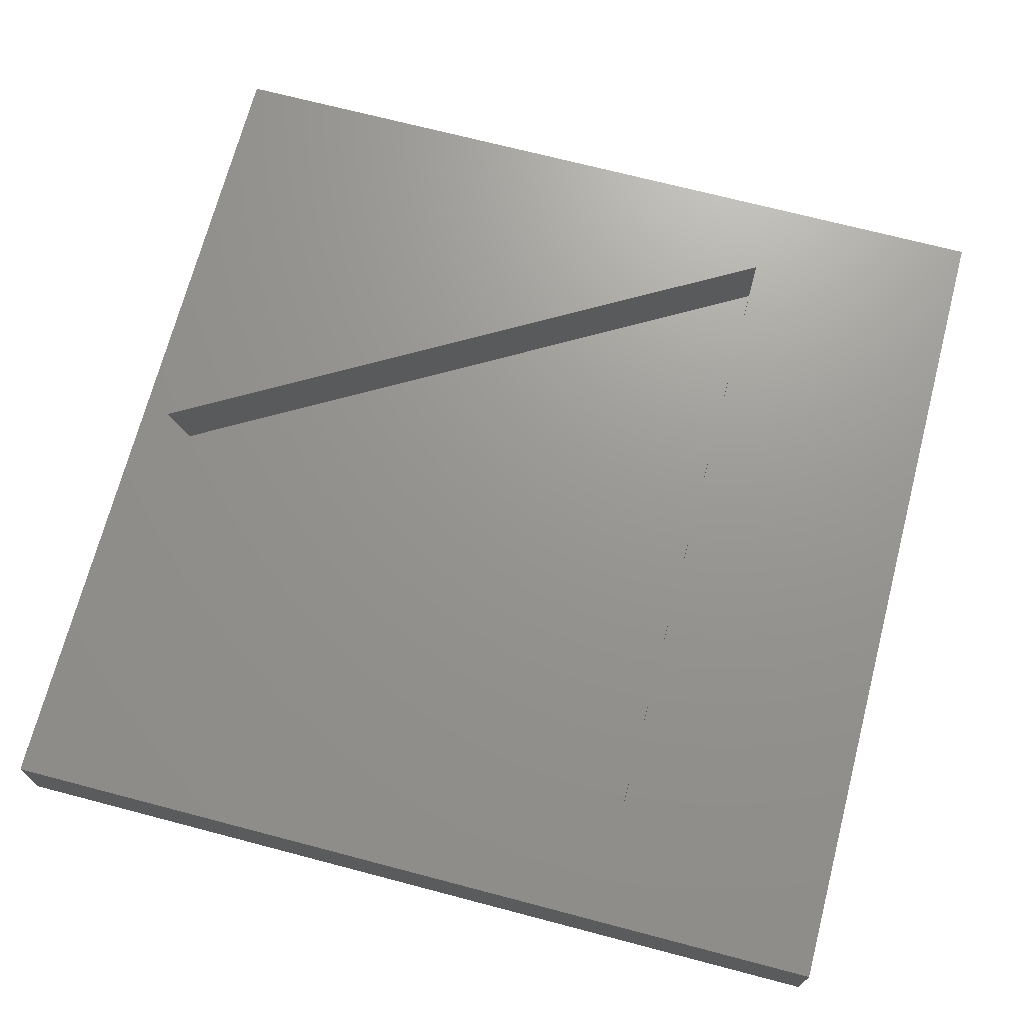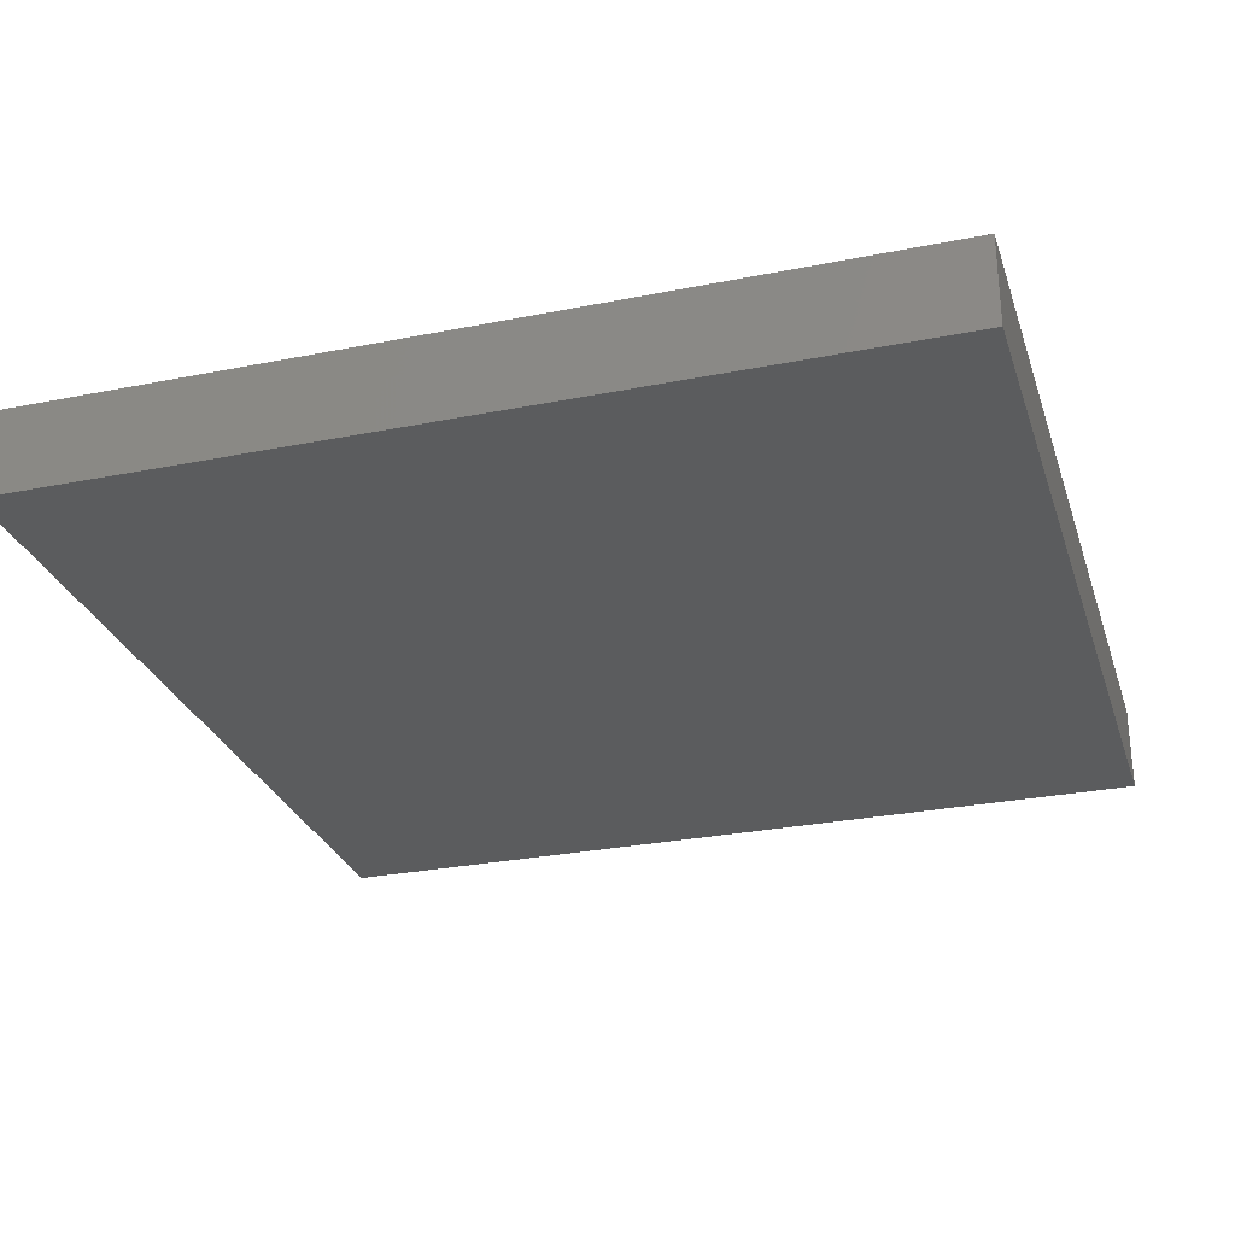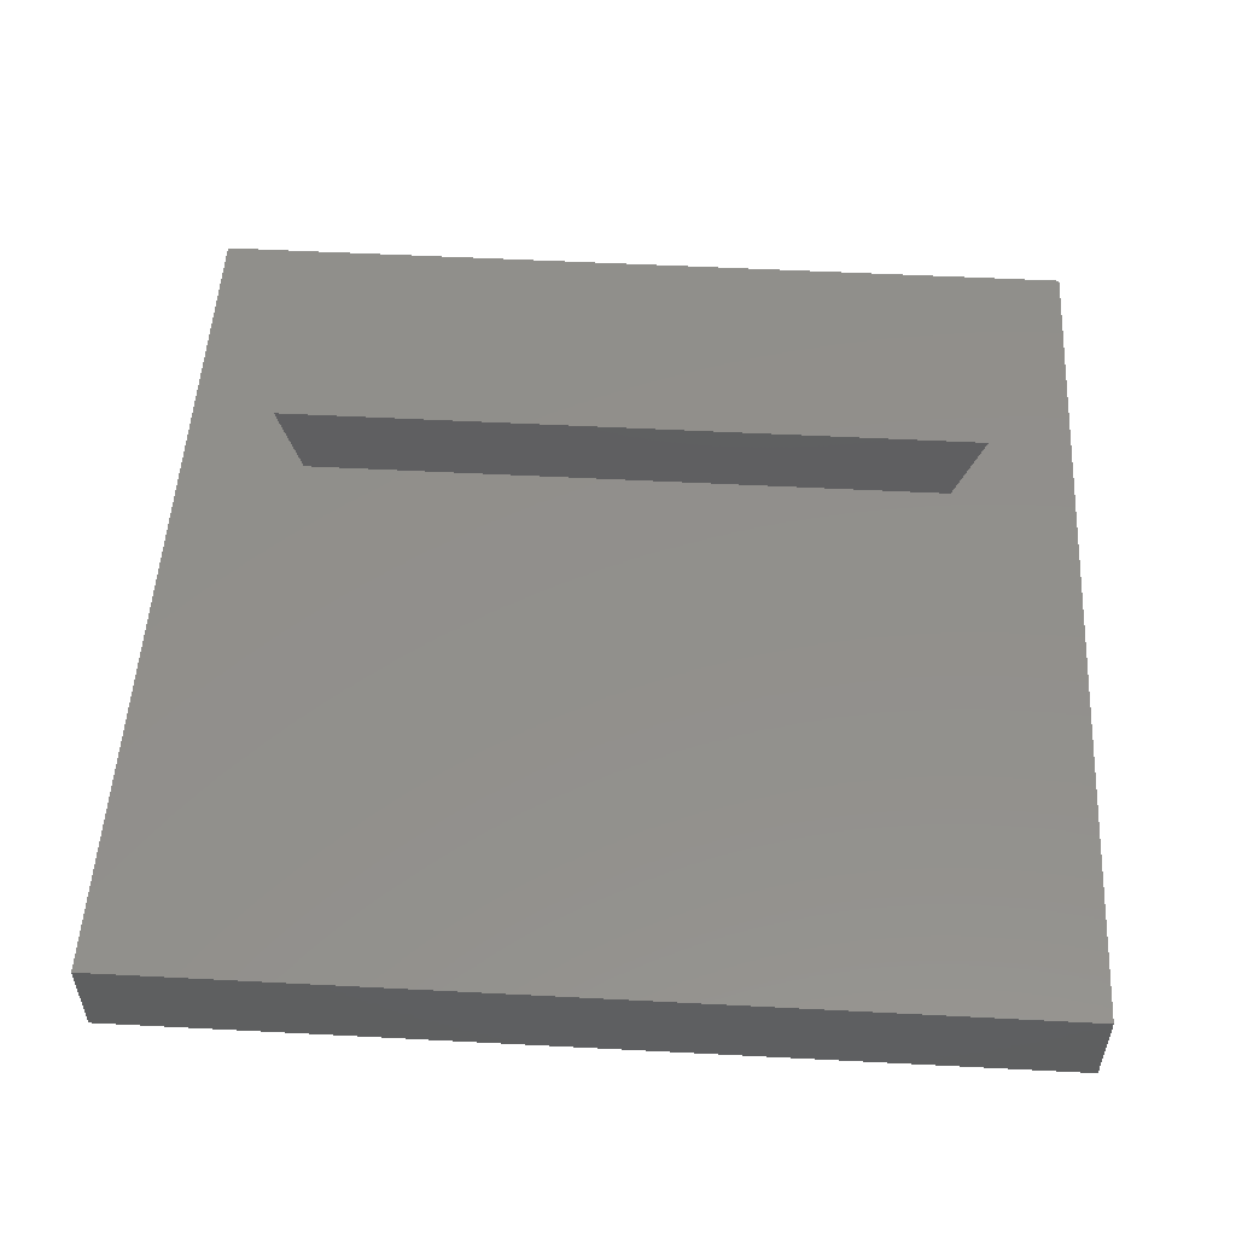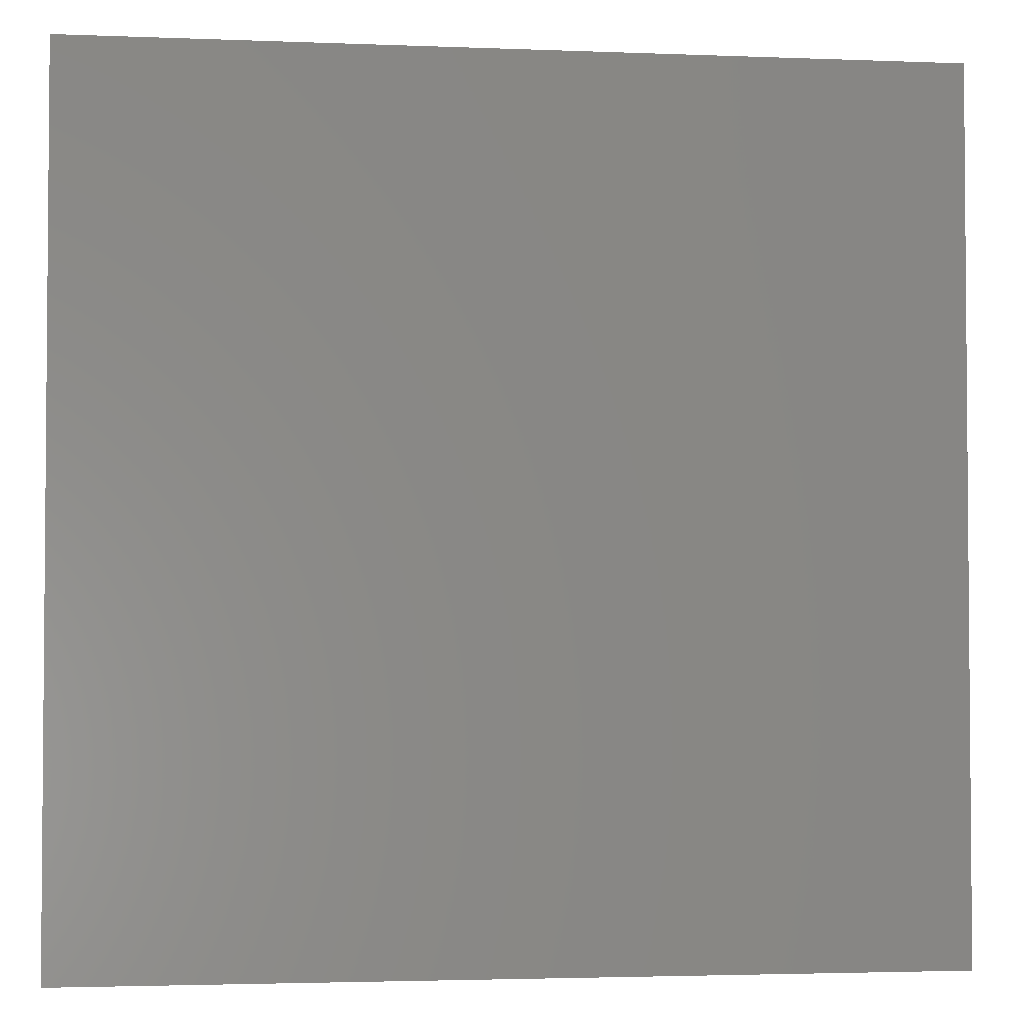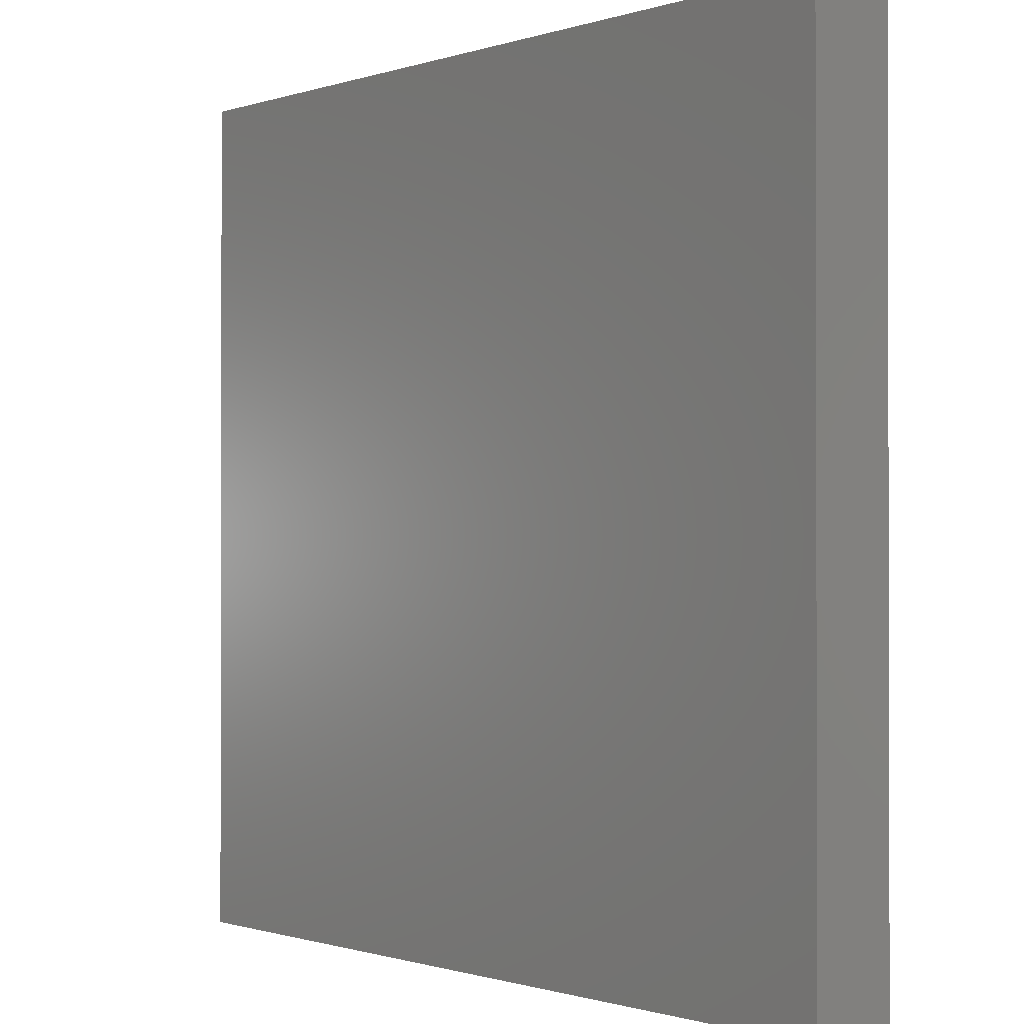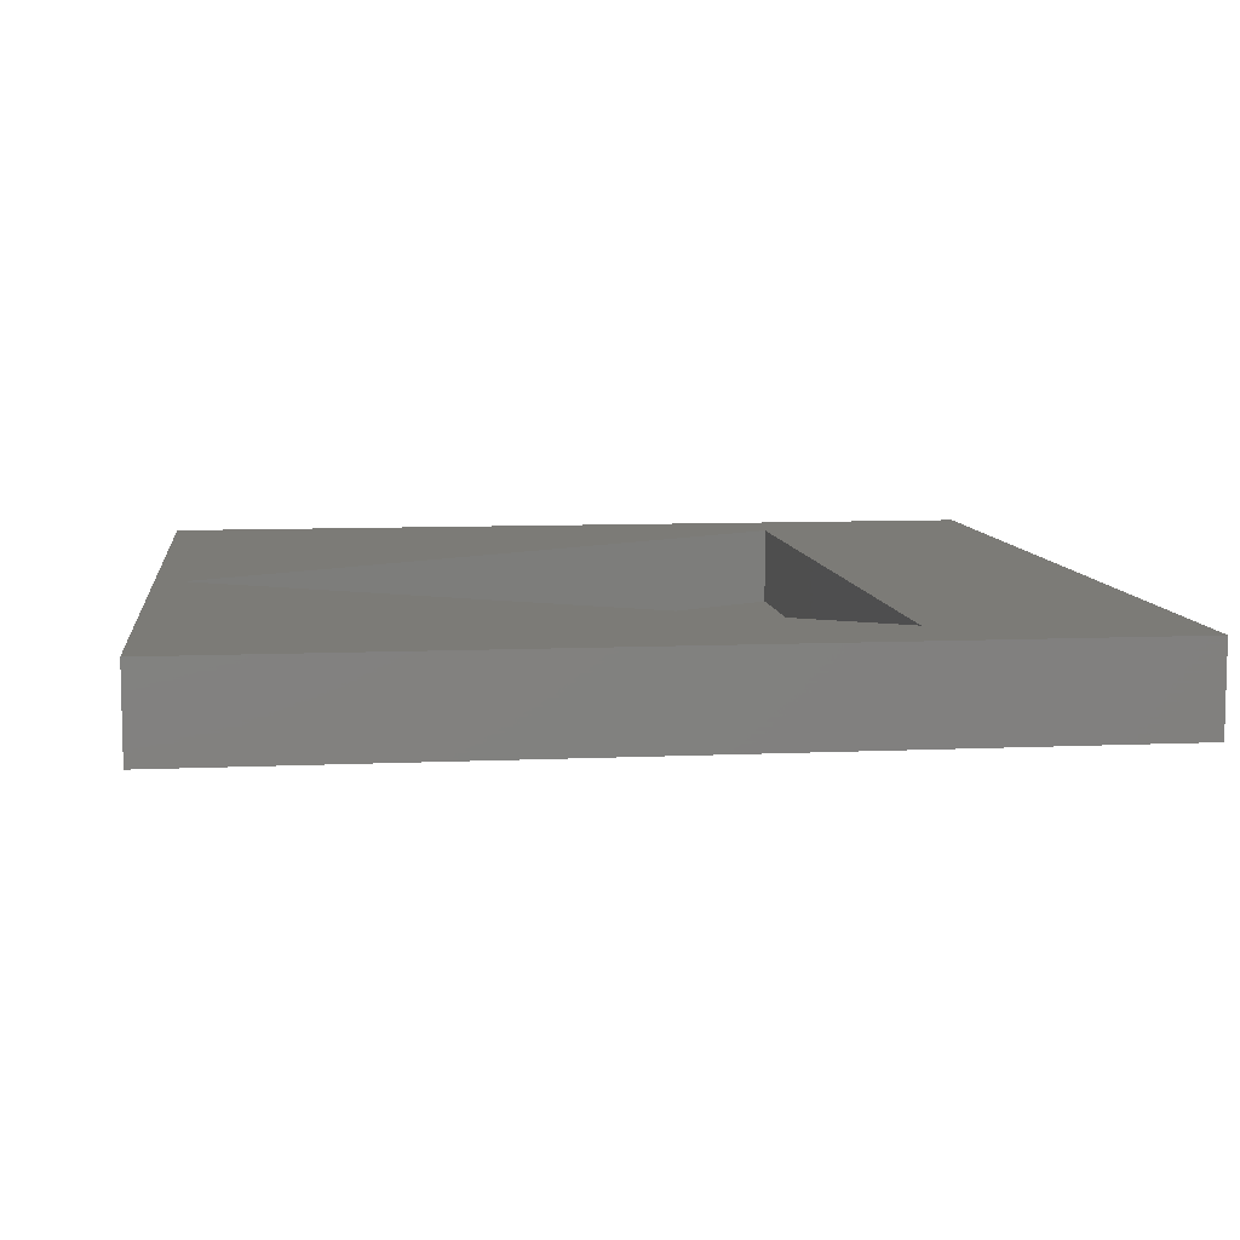
<metadata>
{"format":"stl","ext":"stl","renderer":"f3d","projection":"perspective","resolution":1024,"background":"white","views":[{"elev":70.4,"azim":104.7,"up":"+Z"},{"elev":-28.4,"azim":106.8,"up":"+Z"},{"elev":52.2,"azim":3.2,"up":"+Z"},{"elev":-2.9,"azim":172.2,"up":"+Y"},{"elev":-0.8,"azim":-129.9,"up":"+Y"},{"elev":8.4,"azim":82.9,"up":"+Z"}]}
</metadata>
<code>
# stl→obj: 14 verts, 24 faces
v 100 0 10
v 100 100 0
v 100 100 10
v 100 0 0
v 90.7 73.5 10
v 9.297 73.5 10
v 0 100 10
v 50 3 10
v 0 0 10
v 50 3 1
v 90.7 73.5 1
v 9.297 73.5 1
v 0 0 0
v 0 100 0
f 1 2 3
f 2 1 4
f 3 5 1
f 3 6 5
f 6 3 7
f 8 1 5
f 8 9 1
f 6 9 8
f 9 6 7
f 10 11 12
f 13 7 14
f 7 13 9
f 2 7 3
f 7 2 14
f 13 1 9
f 1 13 4
f 12 5 6
f 5 12 11
f 8 12 6
f 12 8 10
f 10 5 11
f 5 10 8
f 13 2 4
f 2 13 14

</code>
